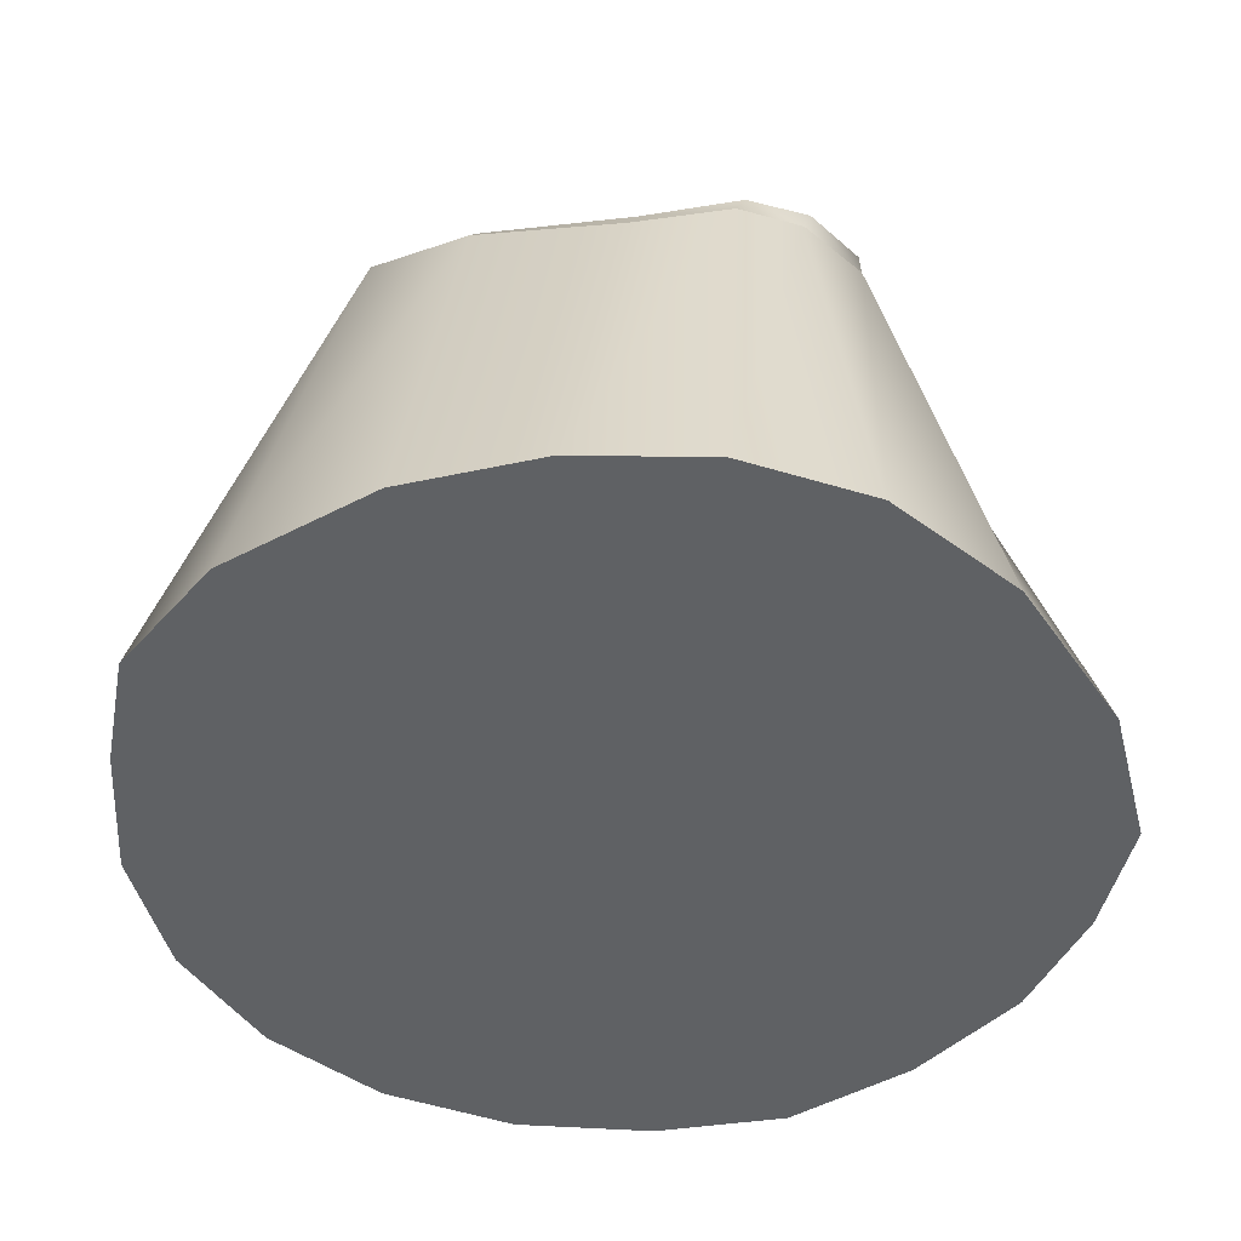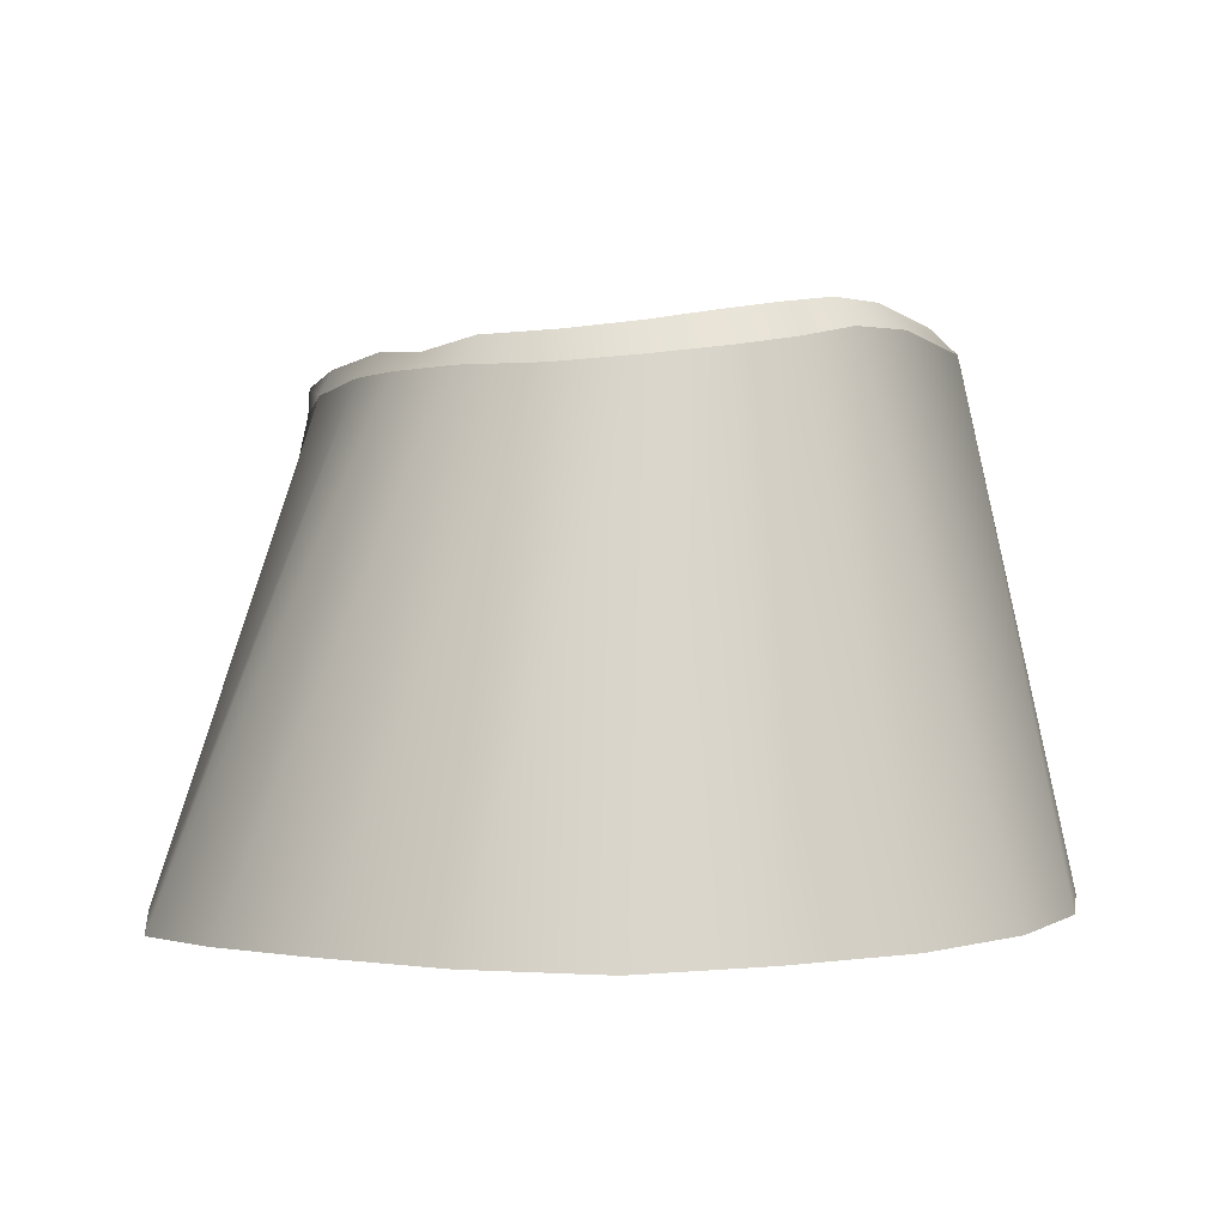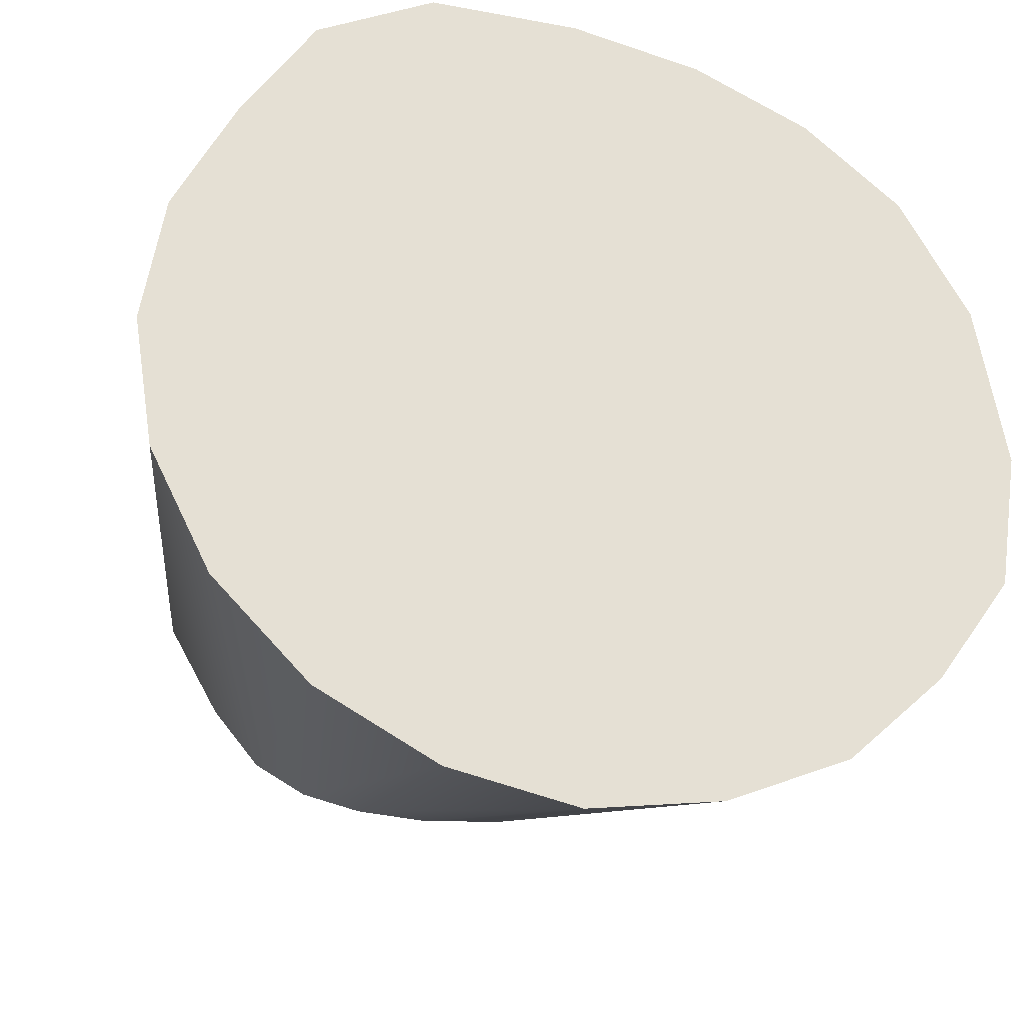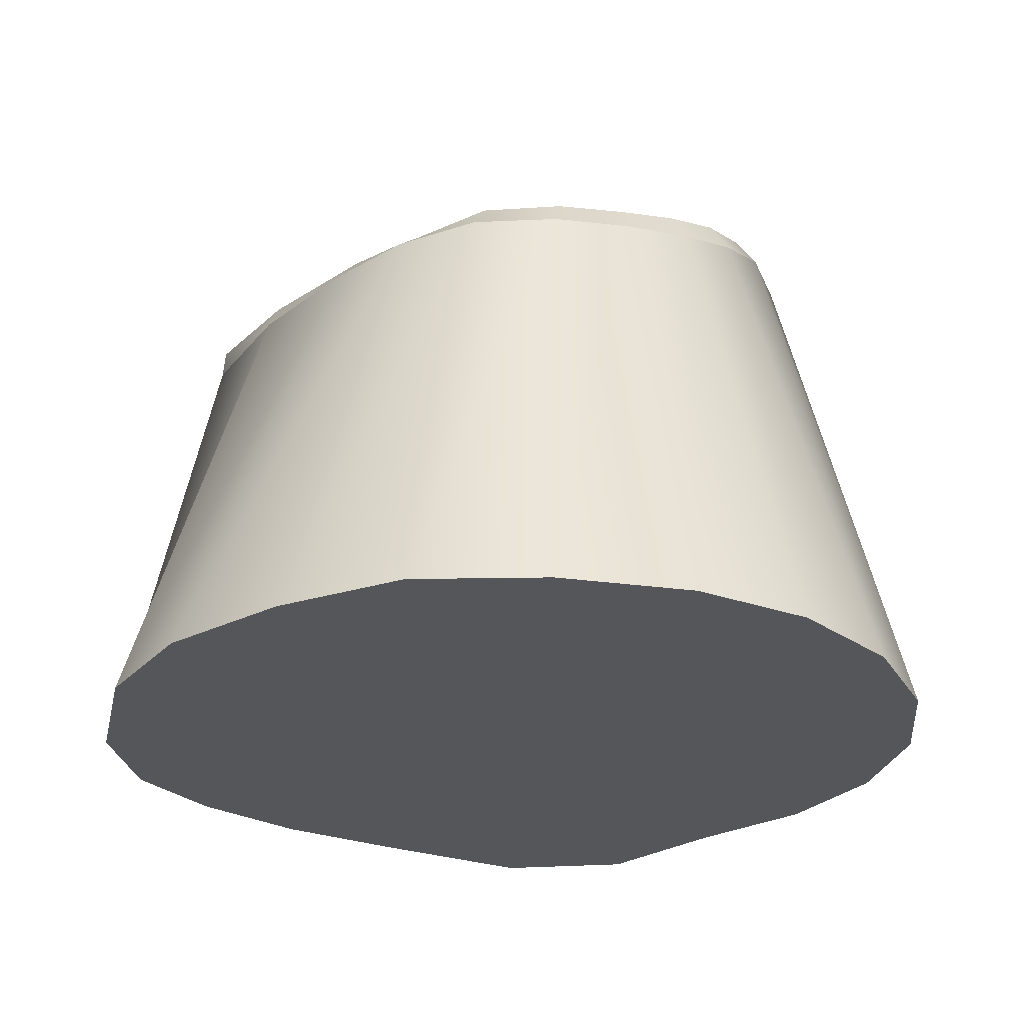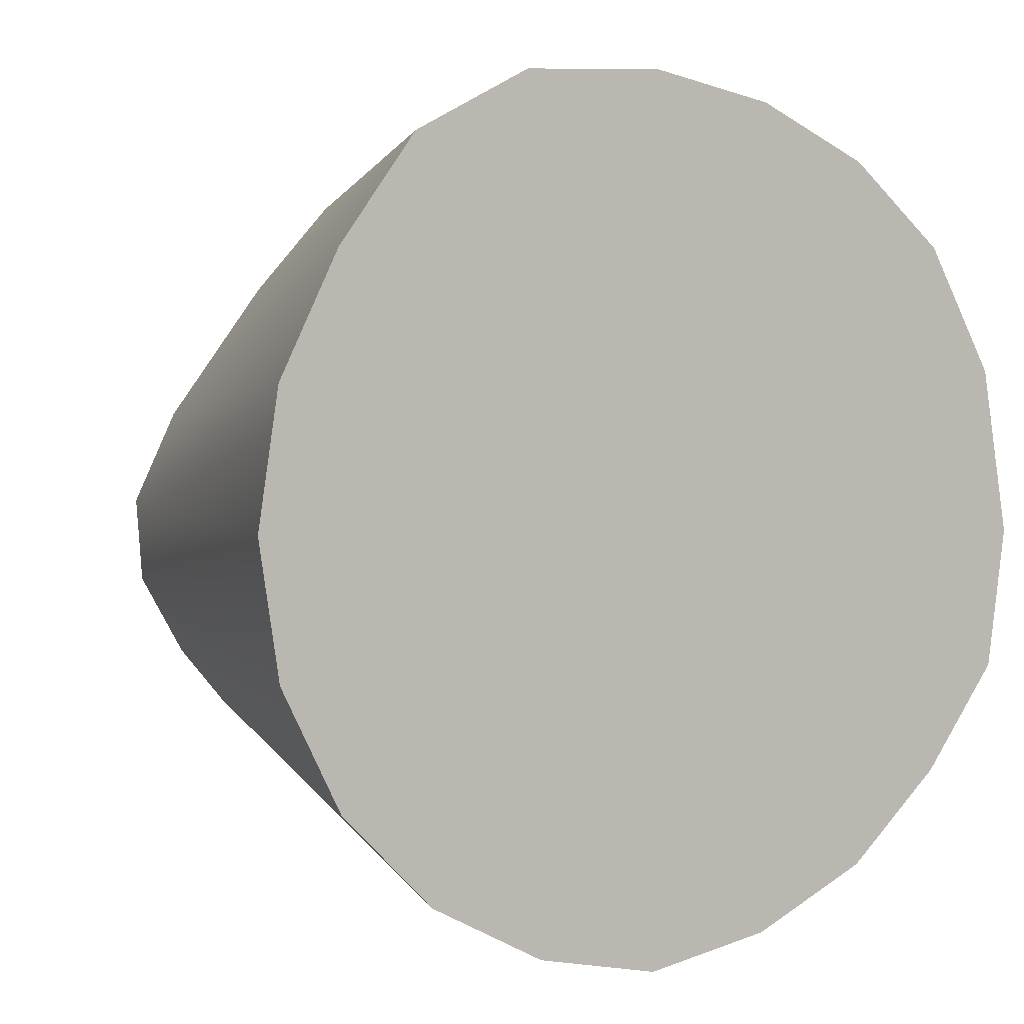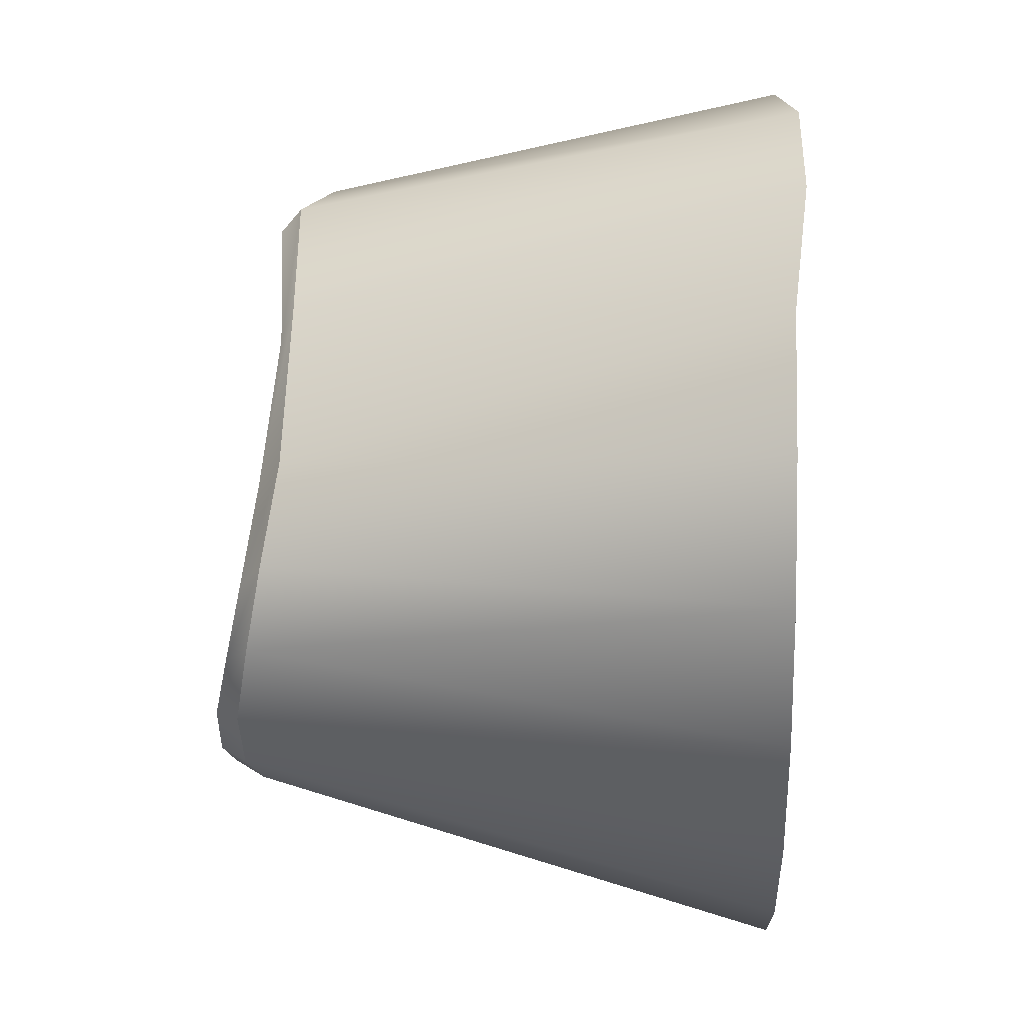
<metadata>
{"format":"obj","ext":"obj","renderer":"f3d","projection":"perspective","resolution":1024,"background":"white","views":[{"elev":-46.3,"azim":23.4,"up":"+Y"},{"elev":2.3,"azim":-179.1,"up":"+Y"},{"elev":-28.0,"azim":-16.3,"up":"+Z"},{"elev":-25.3,"azim":158.4,"up":"+Y"},{"elev":2.9,"azim":-33.2,"up":"+Z"},{"elev":11.2,"azim":-87.9,"up":"+Z"}]}
</metadata>
<code>
g default
v 2.18 -1.272 -0.8405
v 1.803 -1.23 -1.389
v 1.313 -1.198 -1.852
v 0.6709 -1.201 -2.137
v -0.02364 -1.206 -2.252
v -0.6853 -1.188 -2.112
v -1.3 -1.185 -1.789
v -1.789 -1.185 -1.3
v -2.103 -1.185 -0.6833
v -2.211 -1.185 0
v -2.103 -1.185 0.6833
v -1.794 -1.188 1.302
v -1.424 -1.253 1.843
v -0.8102 -1.256 2.164
v -0.007078 -1.191 2.225
v 0.6831 -1.186 2.105
v 1.299 -1.194 1.835
v 1.802 -1.224 1.403
v 2.149 -1.257 0.7506
v 2.295 -1.264 -0.1139
v 1.137 1.428 -0.3437
v 1.245 1.303 -0.3761
v 0.9185 1.402 -0.7723
v 1.034 1.315 -0.8061
v 0.6323 1.465 -1.087
v 0.7181 1.328 -1.157
v 0.252 1.481 -1.26
v 0.3114 1.33 -1.349
v -0.1207 1.519 -1.28
v -0.111 1.364 -1.379
v -0.4402 1.565 -1.257
v -0.4879 1.404 -1.347
v -0.7141 1.602 -1.197
v -0.7913 1.446 -1.265
v -0.9567 1.635 -1.059
v -1.053 1.502 -1.099
v -1.179 1.623 -0.8131
v -1.302 1.501 -0.807
v -1.441 1.529 -0.4682
v -1.582 1.409 -0.387
v -1.53 1.441 -0.08156
v -1.653 1.324 0.04857
v -1.365 1.36 0.3932
v -1.462 1.245 0.5189
v -0.9264 1.295 1.042
v -0.9516 1.229 1.201
v -0.557 1.329 1.55
v -0.526 1.235 1.66
v 0.01177 1.249 1.63
v 0.02447 1.122 1.714
v 0.7691 1.184 1.46
v 0.7444 1.064 1.526
v 1.254 1.213 1.33
v 1.226 1.089 1.385
v 1.493 1.247 1.103
v 1.47 1.121 1.144
v 1.607 1.299 0.7485
v 1.617 1.164 0.7587
v 1.433 1.369 0.2277
v 1.491 1.241 0.2008
g pCone1
f 1 20 19 18 17 16 15 14 13 12 11 10 9 8 7 6 5 4 3 2
f 21 22 24 23
f 22 21 59 60
f 23 24 26 25
f 25 26 28 27
f 27 28 30 29
f 29 30 32 31
f 31 32 34 33
f 33 34 36 35
f 35 36 38 37
f 37 38 40 39
f 39 40 42 41
f 41 42 44 43
f 43 44 46 45
f 45 46 48 47
f 47 48 50 49
f 49 50 52 51
f 51 52 54 53
f 53 54 56 55
f 55 56 58 57
f 57 58 60 59
f 1 2 24 22
f 2 3 26 24
f 3 4 28 26
f 4 5 30 28
f 5 6 32 30
f 6 7 34 32
f 7 8 36 34
f 8 9 38 36
f 9 10 40 38
f 10 11 42 40
f 11 12 44 42
f 12 13 46 44
f 13 14 48 46
f 14 15 50 48
f 15 16 52 50
f 16 17 54 52
f 17 18 56 54
f 18 19 58 56
f 19 20 60 58
f 20 1 22 60
f 23 25 27 29 31 33 35 37 39 41 43 45 47 49 51 53 55 57 59 21

</code>
